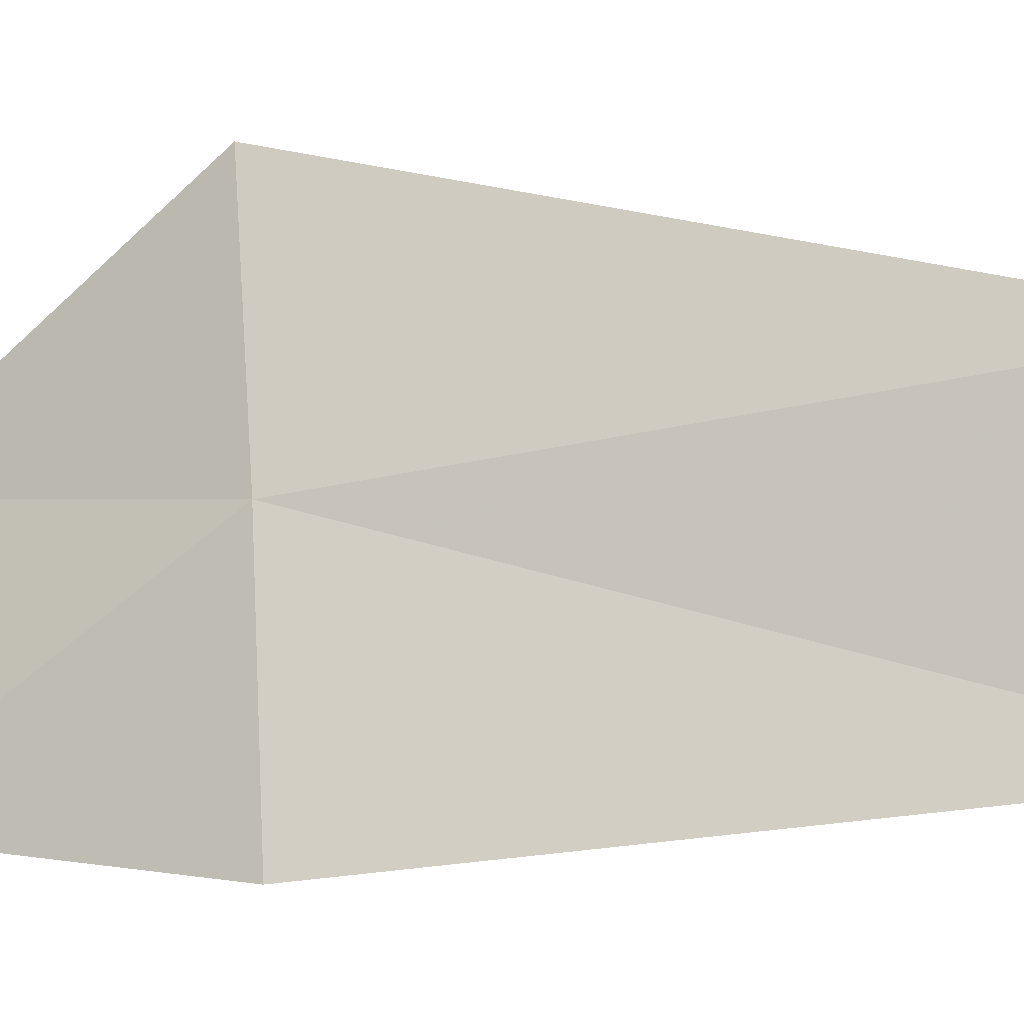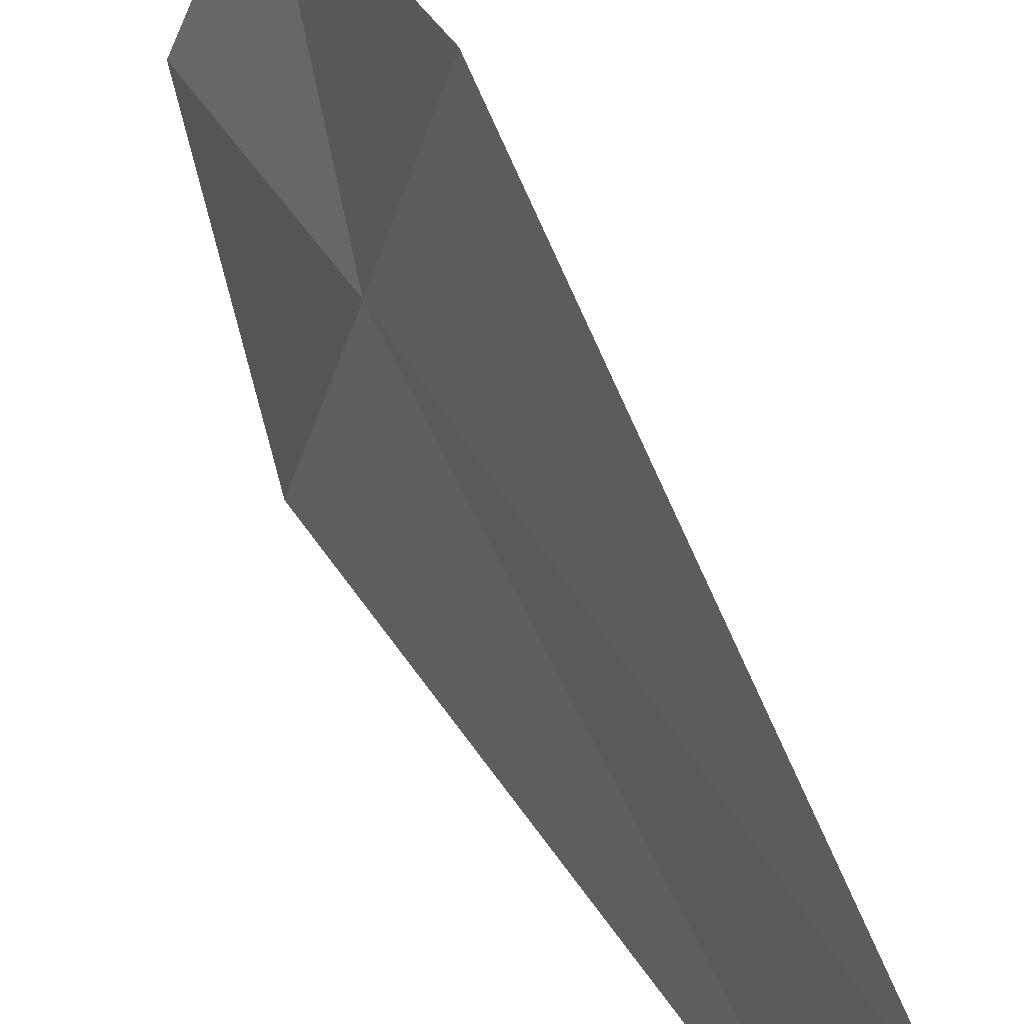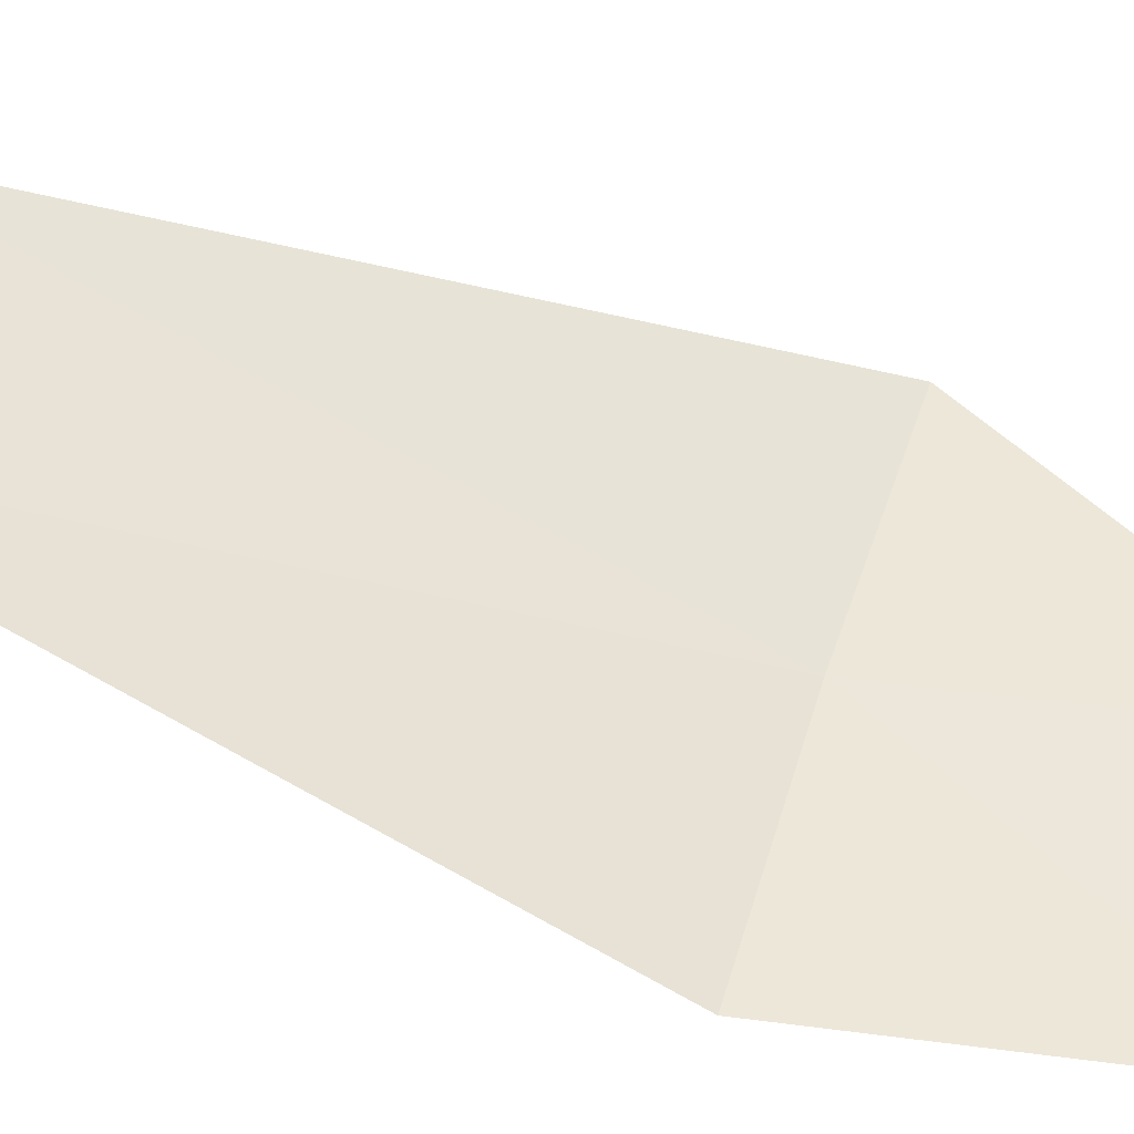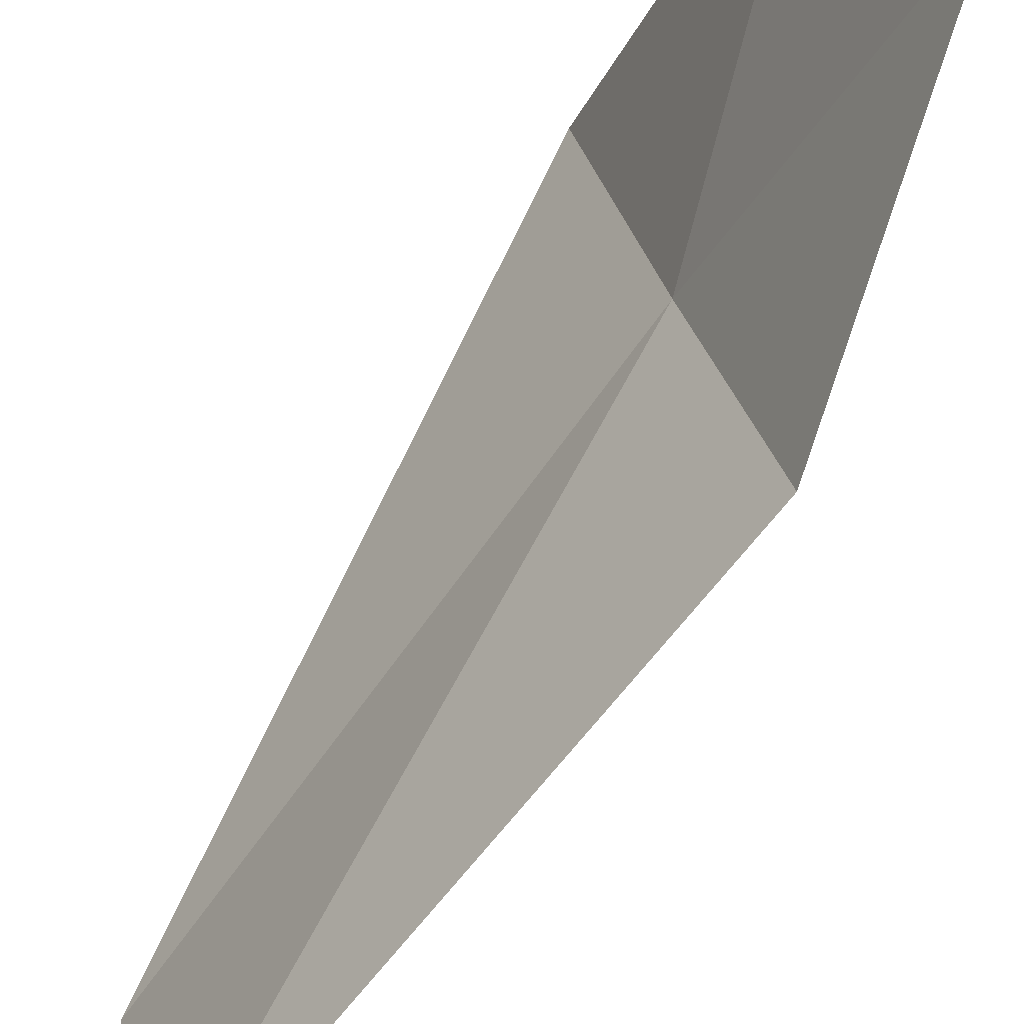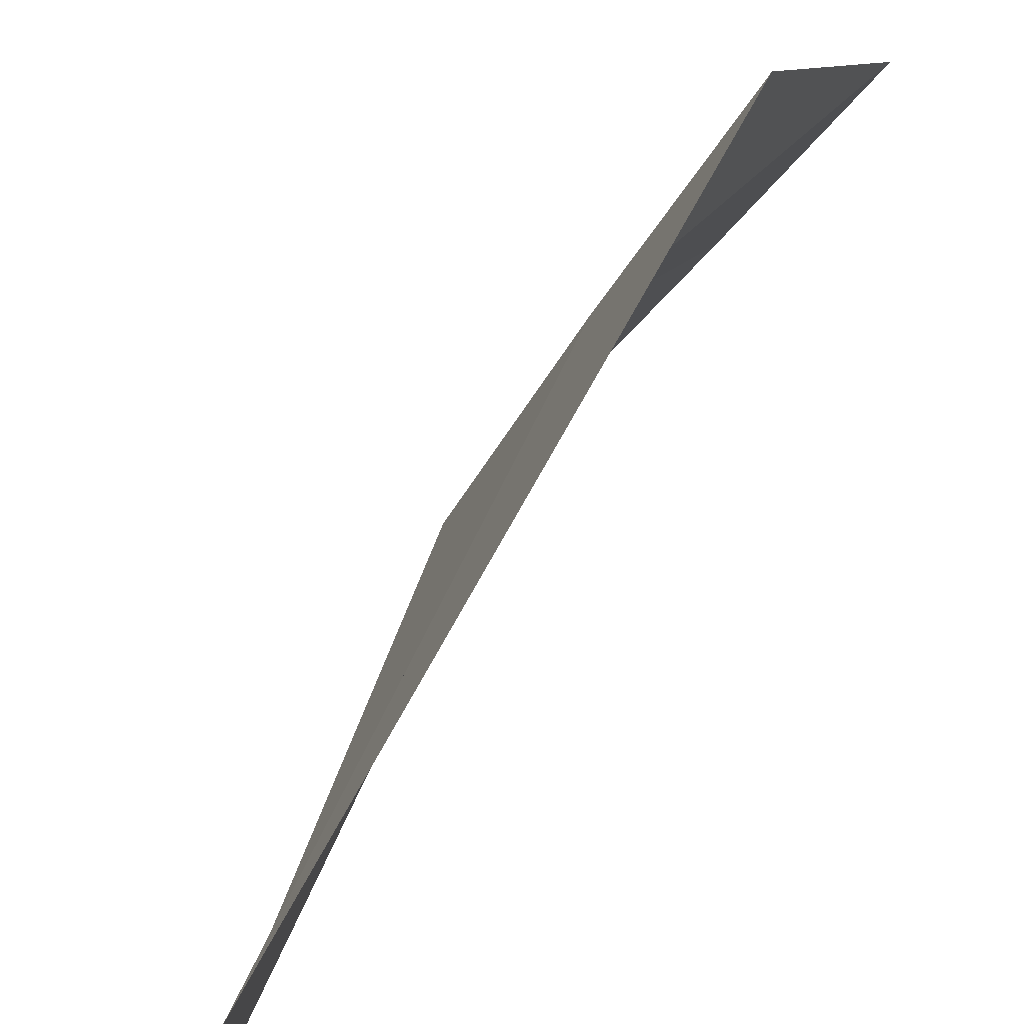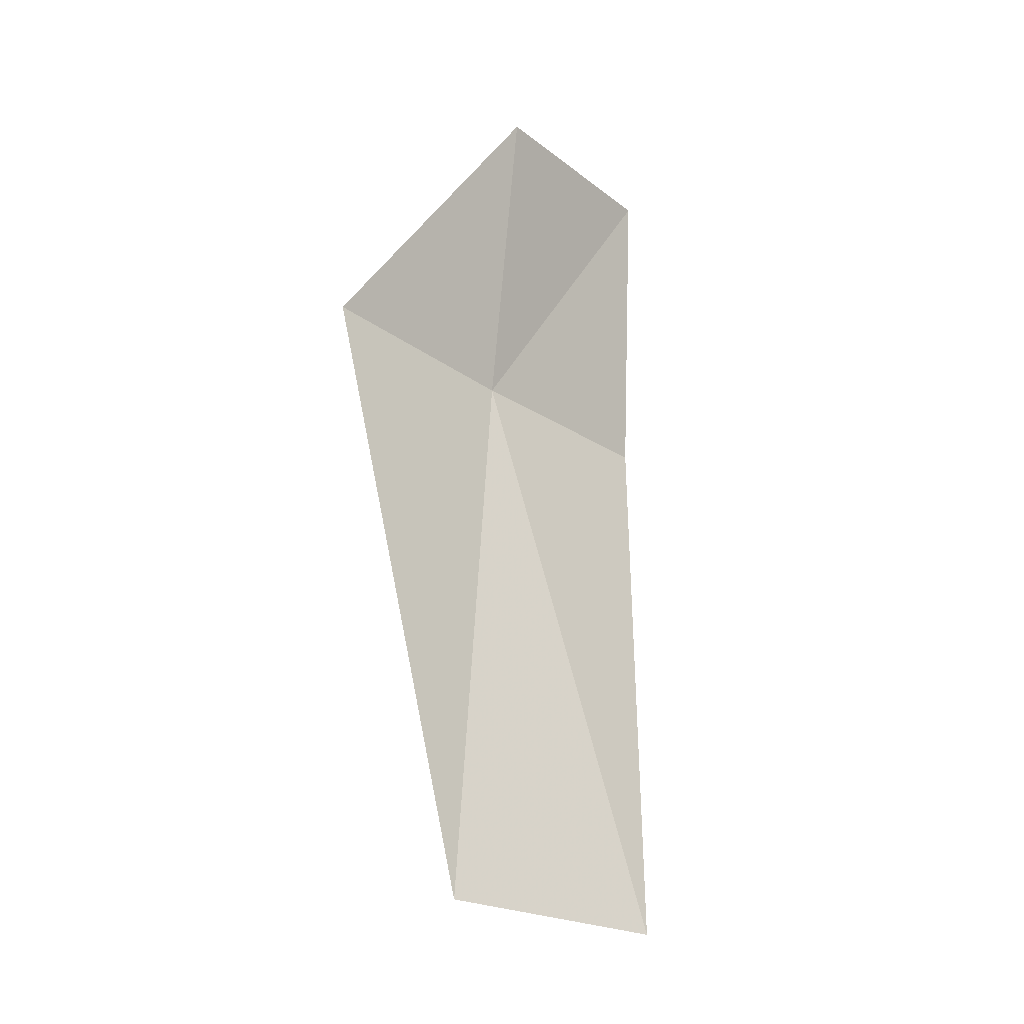
<metadata>
{"format":"obj","ext":"obj","renderer":"f3d","projection":"perspective","resolution":1024,"background":"white","views":[{"elev":8.0,"azim":-62.6,"up":"+Z"},{"elev":76.7,"azim":-16.3,"up":"+Z"},{"elev":-59.4,"azim":81.2,"up":"+Z"},{"elev":-78.9,"azim":161.6,"up":"+Z"},{"elev":52.1,"azim":35.9,"up":"+Z"},{"elev":-8.0,"azim":66.7,"up":"+Y"}]}
</metadata>
<code>
v 46.32 42.88 29.84
v 47.15 40.18 30.38
v 46.7 43.16 30.84
v 46.93 39.96 29.23
v 45.95 42.63 28.83
v 45.97 44.14 28.81
v 46.42 44.39 29.74
f 1 3 2
f 1 2 4
f 1 5 6
f 1 4 5
f 1 7 3
f 1 6 7

</code>
